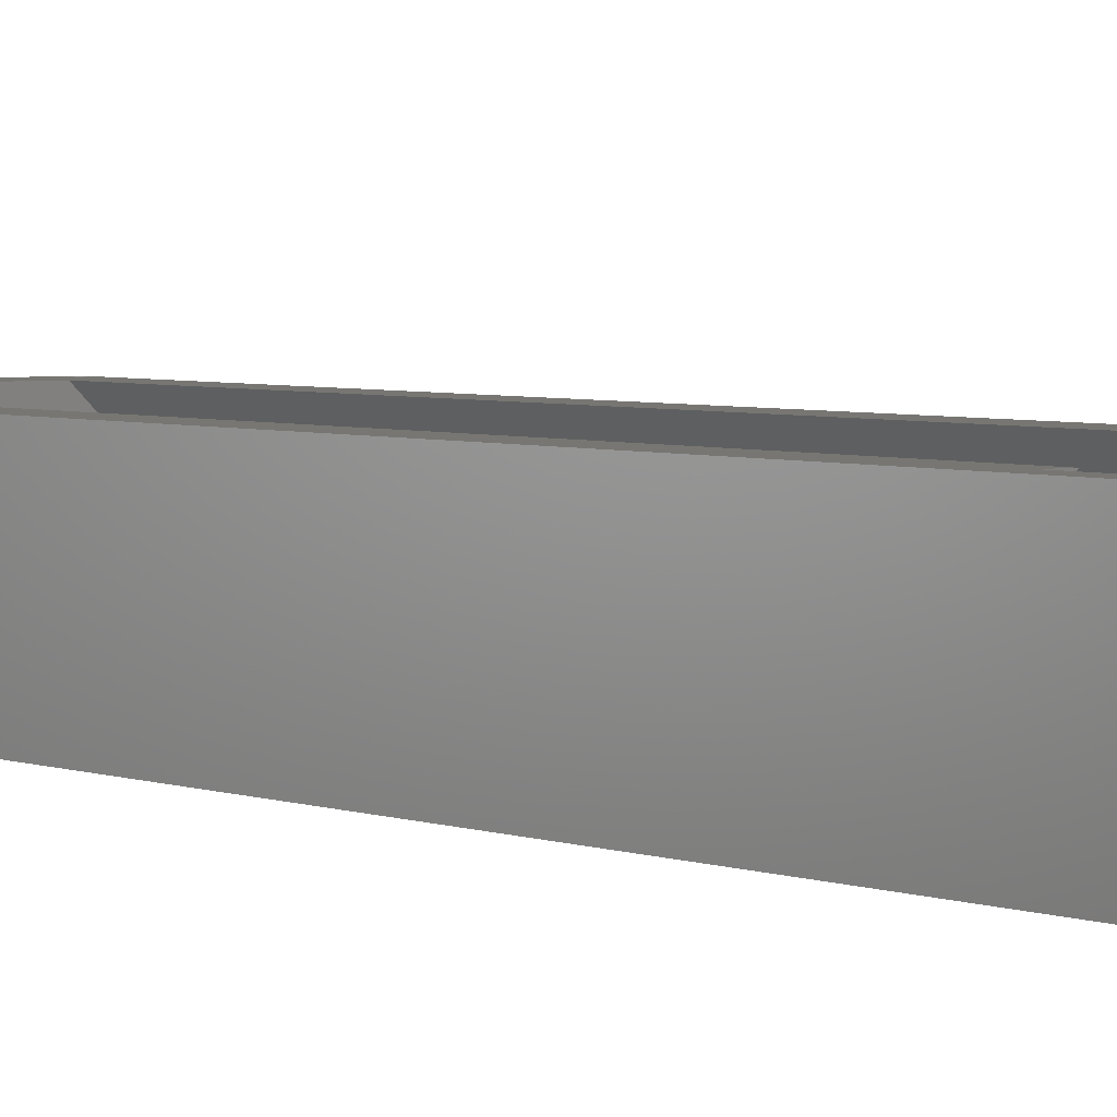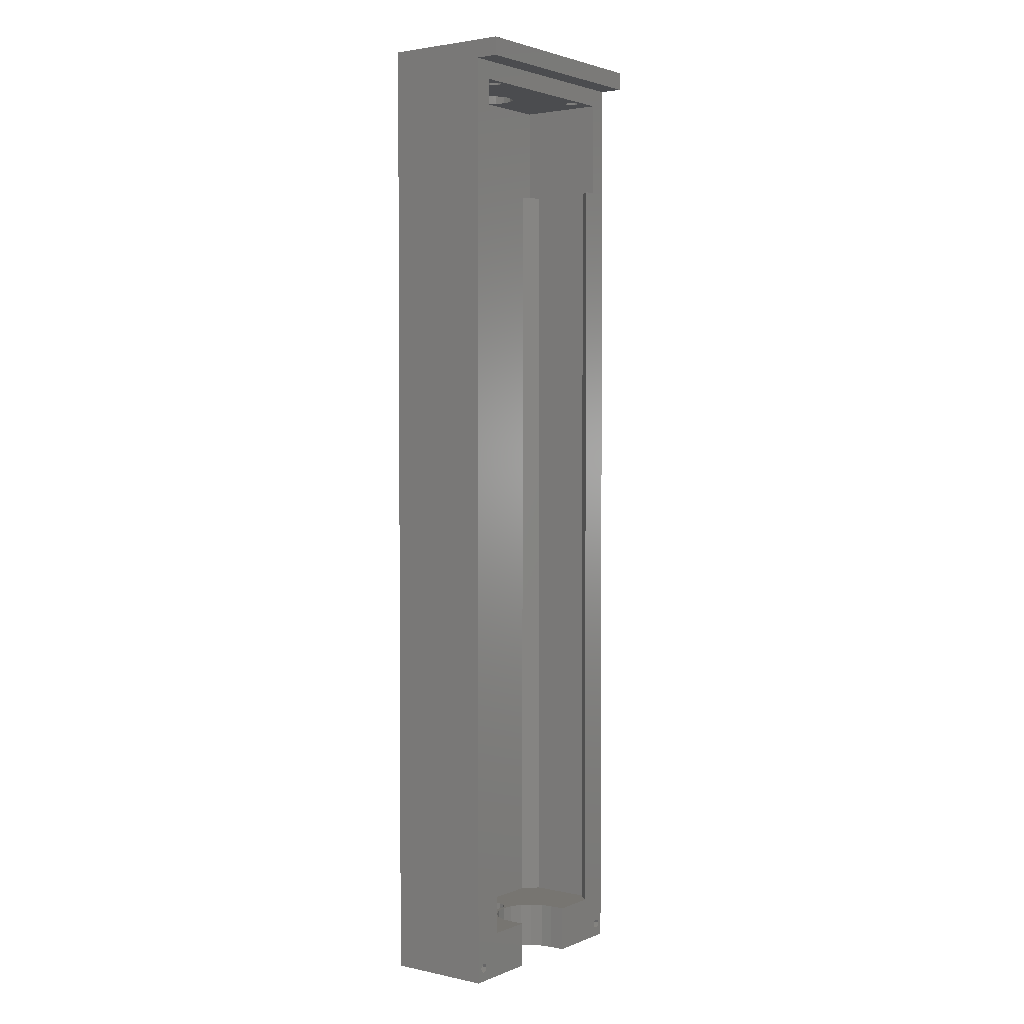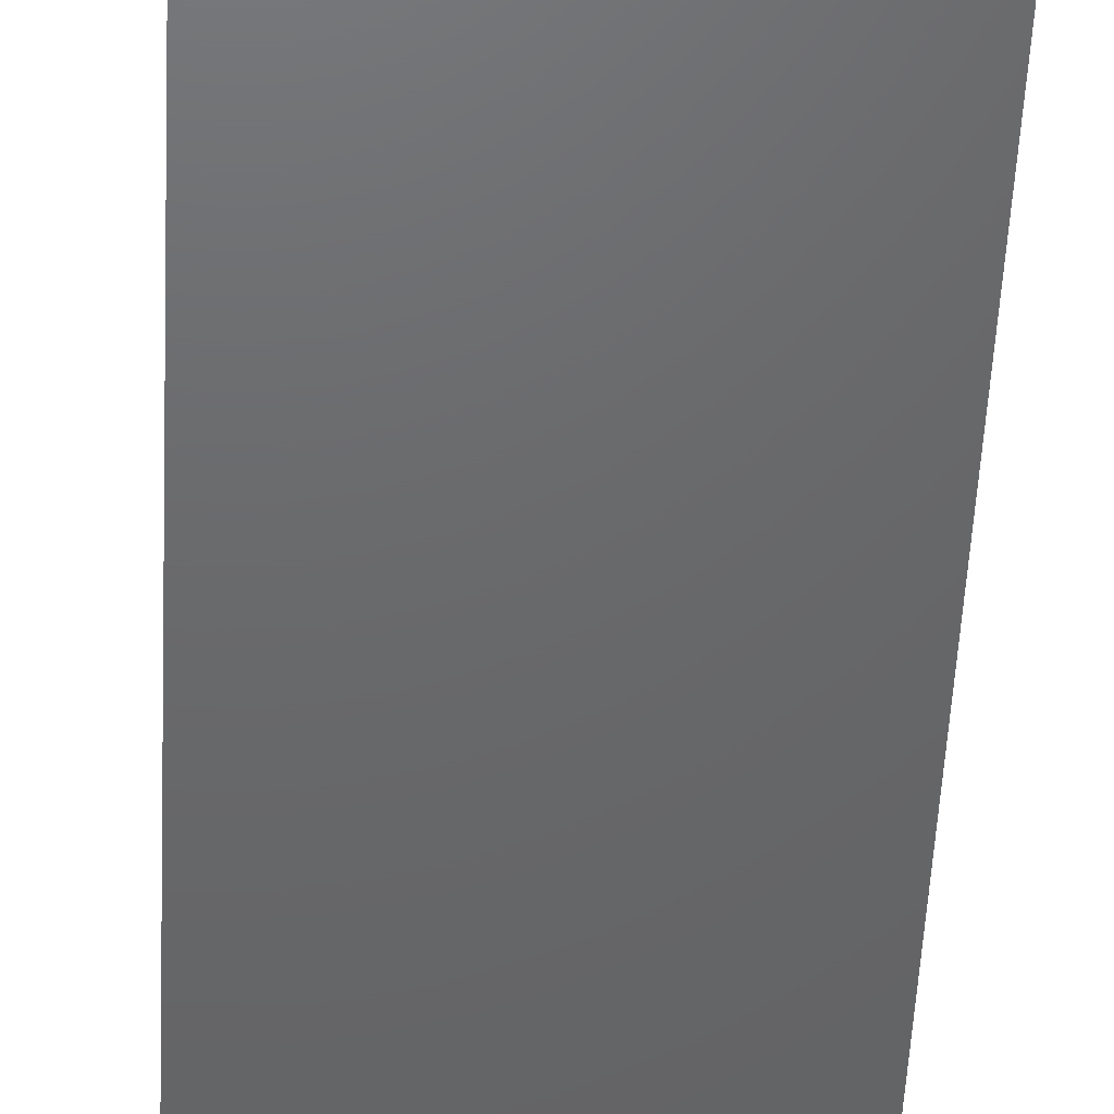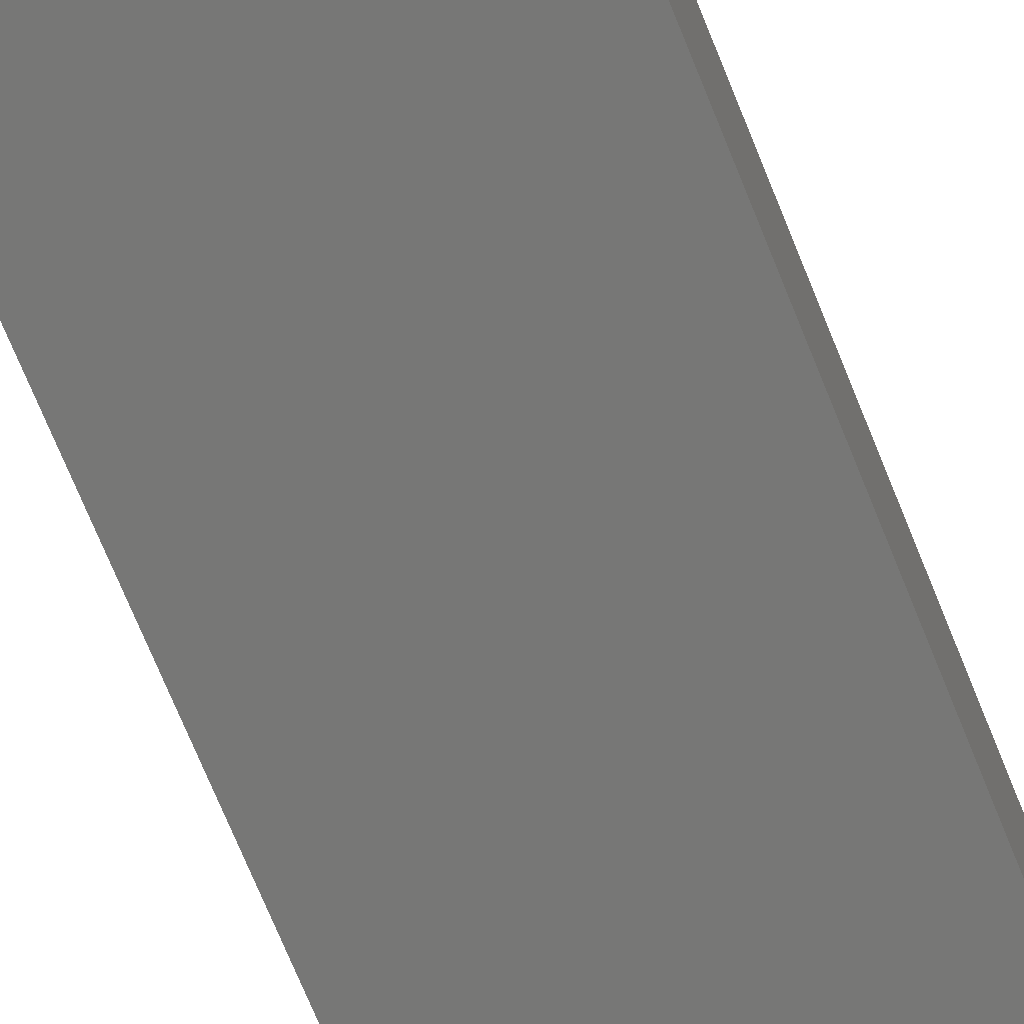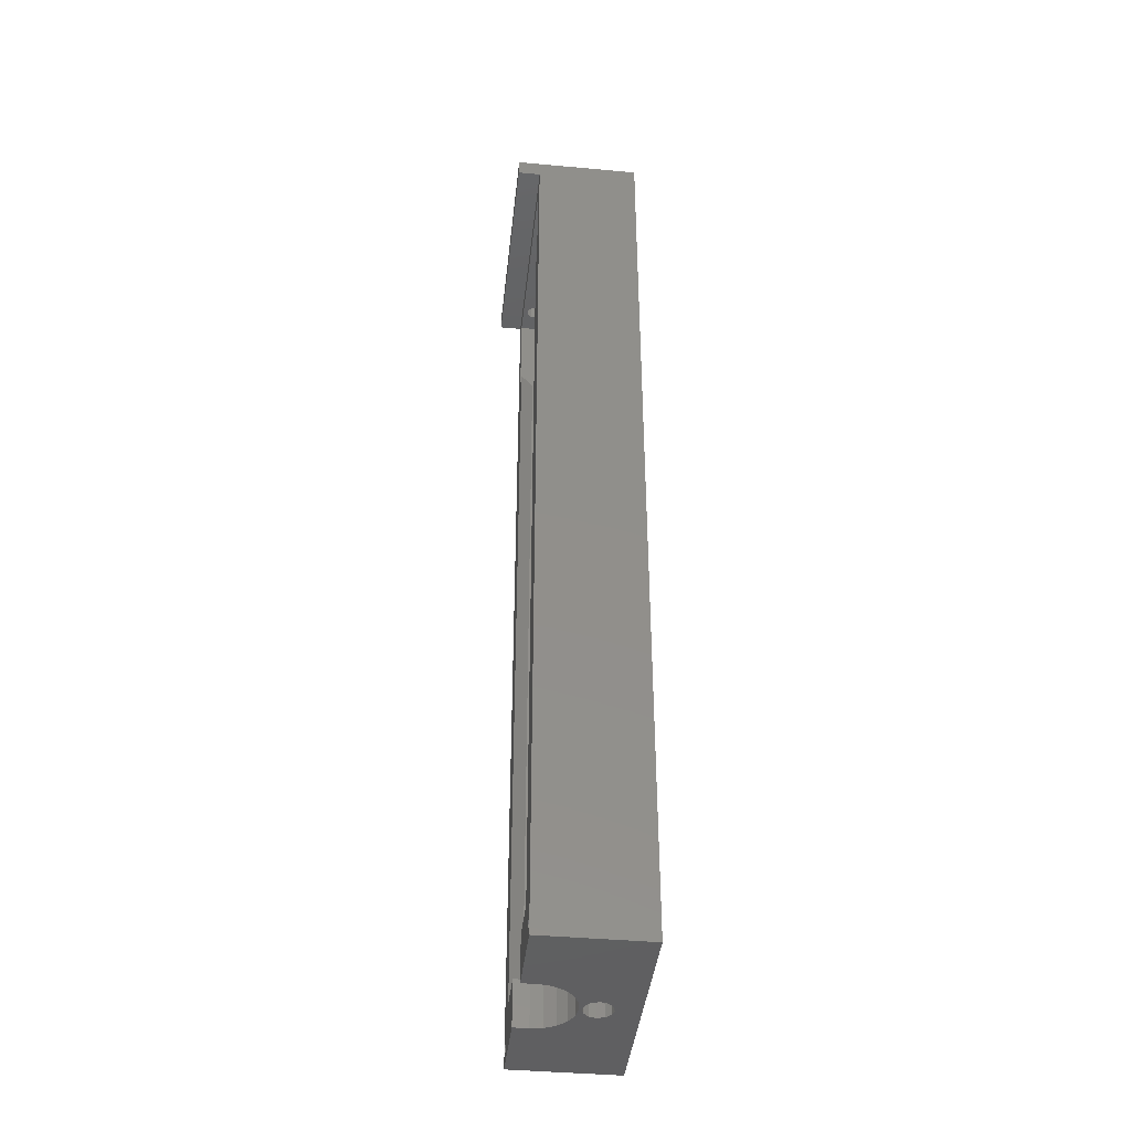
<metadata>
{"format":"stl","ext":"stl","renderer":"f3d","projection":"perspective","resolution":1024,"background":"white","views":[{"elev":3.2,"azim":146.2,"up":"+Z"},{"elev":2.6,"azim":-53.6,"up":"+Y"},{"elev":-47.2,"azim":177.4,"up":"+Z"},{"elev":-69.5,"azim":21.8,"up":"+Z"},{"elev":-41.0,"azim":83.7,"up":"+Y"}]}
</metadata>
<code>
# stl→obj: 246 verts, 504 faces
v 8.25 -106.5 19
v 25 -106.5 19
v 22.29 -104.2 19
v 25 101.5 19
v -25 101.5 19
v 21 97.5 19
v -25 -106.5 19
v -8.25 -106.5 19
v -22.29 -104.2 19
v -8.25 -96.5 19
v -18 -96.5 19
v -21 76.5 19
v -21 97.5 19
v 21 76.5 19
v 18 76.5 19
v 18 -96.5 19
v -22.29 -102.8 19
v -22 -103.5 19
v -23 -104.5 19
v -23.71 -104.2 19
v -24 -103.5 19
v -23.71 -102.8 19
v -23 -102.5 19
v 24 -103.5 19
v 23.71 -104.2 19
v 23 -104.5 19
v 22 -103.5 19
v 22.29 -102.8 19
v 23 -102.5 19
v 23.71 -102.8 19
v -18 76.5 19
v 8.25 -96.5 19
v 23.71 -102.8 9
v 24 -103.5 9
v 22.29 -102.8 9
v 23 -102.5 9
v 22.29 -104.2 9
v 22 -103.5 9
v 23.71 -104.2 9
v 23 -104.5 9
v -22.29 -102.8 9
v -22 -103.5 9
v -23.71 -102.8 9
v -23 -102.5 9
v -23.71 -104.2 9
v -24 -103.5 9
v -22.29 -104.2 9
v -23 -104.5 9
v 25 101.5 24
v 25 105.5 24
v 25 -106.5 -4
v 25 105.5 -4
v -25 101.5 24
v -25 -106.5 -4
v -25 105.5 24
v -25 105.5 -4
v 8.25 -106.5 15.75
v 7.846 -106.5 13.2
v 6.674 -106.5 10.9
v 4.849 -106.5 9.076
v 2.549 -106.5 7.904
v 2.598 -106.5 5.5
v -4.326e-16 -106.5 7.5
v -2.549 -106.5 7.904
v -1.5 -106.5 6.598
v -4.849 -106.5 9.076
v -6.674 -106.5 10.9
v -3 -106.5 4
v -7.846 -106.5 13.2
v -8.25 -106.5 15.75
v 3 -106.5 4
v 2.598 -106.5 2.5
v -2.598 -106.5 2.5
v -2.598 -106.5 5.5
v 1.531e-16 -106.5 7
v 1.5 -106.5 6.598
v -2.143e-16 -106.5 1
v 1.5 -106.5 1.402
v -1.5 -106.5 1.402
v -8.25 -96.5 15.75
v 8.25 -96.5 15.75
v 21 -96.5 16
v 6.674 -96.5 10.9
v 7.846 -96.5 13.2
v 2.598 -96.5 5.5
v 2.549 -96.5 7.904
v 4.849 -96.5 9.076
v -1.5 -96.5 6.598
v -2.549 -96.5 7.904
v -4.326e-16 -96.5 7.5
v -21 -96.5 3
v -6.674 -96.5 10.9
v -4.849 -96.5 9.076
v -21 -96.5 16
v -7.846 -96.5 13.2
v -3 -96.5 4
v -18 -96.5 -2.22e-16
v 3 -96.5 4
v 21 -96.5 3
v 18 -96.5 -9.185e-17
v -2.598 -96.5 2.5
v -2.598 -96.5 5.5
v 1.5 -96.5 6.598
v 1.531e-16 -96.5 7
v -1.5 -96.5 1.402
v 2.598 -96.5 2.5
v 1.5 -96.5 1.402
v -2.143e-16 -96.5 1
v -21 76.5 16
v -21 76.5 3
v -21 97.5 0
v -21 76.5 0
v 3.553e-15 97.5 15
v 14 97.5 15
v 14 97.5 18
v 3.553e-15 97.5 18
v 4.611 97.5 5.979
v 5.019 97.5 4
v 4.491 97.5 1.764
v 3.019 97.5 0
v 21 97.5 0
v -2.981 97.5 0
v -4.319 97.5 1.514
v -4.949 97.5 3.434
v -4.767 97.5 5.446
v -3.804 97.5 7.222
v -2.217 97.5 8.472
v -14 97.5 15
v -0.2646 97.5 8.992
v 1.734 97.5 8.697
v 3.453 97.5 7.634
v -14 97.5 16.5
v -14.35 97.5 15.54
v -15.24 97.5 15.02
v -16.25 97.5 15.2
v -17 97.5 15
v -16.91 97.5 15.99
v -16.91 97.5 17.01
v -17 97.5 18
v -16.25 97.5 17.8
v -15.24 97.5 17.98
v 16.65 97.5 17.46
v 17 97.5 16.5
v 17 97.5 18
v 16.65 97.5 15.54
v 15.76 97.5 15.02
v 17 97.5 15
v 14.75 97.5 15.2
v 14.09 97.5 15.99
v 14.09 97.5 17.01
v 14.75 97.5 17.8
v 15.76 97.5 17.98
v -14 97.5 18
v -14.35 97.5 17.46
v 21 76.5 3
v 21 76.5 16
v 21 76.5 0
v -6.305 105.5 -4
v -6.305 101.5 -4
v 6.344 101.5 -4
v 6.344 105.5 -4
v -8.45 105.5 -2.019
v 0 105.5 18
v 8.489 105.5 -2.019
v 10.04 105.5 0.4563
v 10.88 105.5 3.252
v 10.96 105.5 6.171
v 10.26 105.5 9.007
v 17 105.5 15
v 8.848 105.5 11.56
v 6.811 105.5 13.65
v 14 105.5 15
v 4.296 105.5 15.13
v 1.479 105.5 15.9
v -1.441 105.5 15.9
v -4.258 105.5 15.13
v -6.773 105.5 13.65
v -8.81 105.5 11.56
v -14 105.5 15
v -10.23 105.5 9.007
v -10.92 105.5 6.171
v -17 105.5 15
v -10.84 105.5 3.252
v -9.999 105.5 0.4563
v -14.35 105.5 15.54
v -14 105.5 16.5
v -14.35 105.5 17.46
v -15.24 105.5 17.98
v -14 105.5 18
v -16.25 105.5 17.8
v -16.91 105.5 17.01
v -17 105.5 18
v -16.91 105.5 15.99
v -16.25 105.5 15.2
v -15.24 105.5 15.02
v 17 105.5 16.5
v 16.65 105.5 17.46
v 17 105.5 18
v 15.76 105.5 17.98
v 14.75 105.5 17.8
v 14 105.5 18
v 14.09 105.5 17.01
v 14.09 105.5 15.99
v 14.75 105.5 15.2
v 15.76 105.5 15.02
v 16.65 105.5 15.54
v 18 76.5 -3.674e-16
v -18 76.5 0
v 3.019 81.5 4.441e-16
v -2.981 81.5 -8.882e-16
v 1.932 101.5 -0.6194
v 0.01907 101.5 -1
v -1.045 81.5 -0.8854
v 1.083 81.5 -0.8854
v -1.894 101.5 -0.6194
v -4.6 101.5 2.087
v -4.6 101.5 5.913
v -1.894 101.5 8.619
v 1.932 101.5 8.619
v 4.638 101.5 5.913
v 5.019 101.5 4
v 0.01907 101.5 9
v -3.516 101.5 7.536
v -4.981 101.5 4
v -3.516 101.5 0.4645
v 3.555 101.5 0.4645
v 4.638 101.5 2.087
v 3.555 101.5 7.536
v -8.45 101.5 -2.019
v -9.999 101.5 0.4563
v -10.84 101.5 3.252
v -10.92 101.5 6.171
v -10.23 101.5 9.007
v -8.81 101.5 11.56
v -6.773 101.5 13.65
v -4.258 101.5 15.13
v -1.441 101.5 15.9
v 1.479 101.5 15.9
v 4.296 101.5 15.13
v 6.811 101.5 13.65
v 8.848 101.5 11.56
v 10.26 101.5 9.007
v 10.96 101.5 6.171
v 10.88 101.5 3.252
v 10.04 101.5 0.4563
v 8.489 101.5 -2.019
f 1 2 3
f 4 5 6
f 7 8 9
f 10 11 8
f 12 13 5
f 6 14 4
f 15 16 14
f 17 18 8
f 9 19 7
f 20 21 7
f 22 23 12
f 24 25 2
f 26 3 2
f 27 28 1
f 29 30 14
f 6 5 13
f 12 5 7
f 17 8 23
f 20 7 19
f 2 25 26
f 29 14 28
f 23 8 11
f 2 4 24
f 31 12 11
f 18 9 8
f 3 27 1
f 14 16 28
f 22 12 21
f 14 30 24
f 24 4 14
f 21 12 7
f 16 32 1
f 23 11 12
f 28 16 1
f 33 34 24
f 28 35 36
f 3 37 38
f 25 39 40
f 39 24 34
f 37 3 26
f 35 28 27
f 33 30 29
f 30 33 24
f 26 25 40
f 40 37 26
f 29 36 33
f 39 25 24
f 36 29 28
f 38 35 27
f 38 27 3
f 41 42 18
f 22 43 44
f 20 45 46
f 9 47 48
f 47 18 42
f 45 20 19
f 43 22 21
f 41 17 23
f 17 41 18
f 19 9 48
f 48 45 19
f 23 44 41
f 47 9 18
f 44 23 22
f 46 43 21
f 46 21 20
f 49 4 50
f 2 51 4
f 50 4 52
f 51 52 4
f 49 53 5
f 49 5 4
f 54 7 5
f 53 55 5
f 54 5 56
f 55 56 5
f 2 1 57
f 58 59 51
f 60 61 62
f 63 64 65
f 66 67 68
f 69 70 7
f 8 7 70
f 51 2 58
f 71 72 51
f 73 68 54
f 74 65 64
f 75 76 63
f 2 57 58
f 62 61 76
f 68 67 54
f 71 51 59
f 74 64 66
f 76 61 63
f 59 60 71
f 7 54 69
f 62 71 60
f 68 74 66
f 63 65 75
f 54 67 69
f 54 51 77
f 51 72 78
f 77 51 78
f 73 54 79
f 54 77 79
f 8 70 80
f 8 80 10
f 81 32 16
f 82 83 84
f 85 86 87
f 88 89 90
f 91 92 93
f 94 80 95
f 80 11 10
f 96 97 91
f 98 99 100
f 81 16 82
f 97 96 101
f 89 88 102
f 90 103 104
f 99 98 85
f 99 83 82
f 104 88 90
f 92 94 95
f 102 96 91
f 105 97 101
f 87 99 85
f 93 102 91
f 89 102 93
f 82 84 81
f 103 90 86
f 92 91 94
f 100 106 98
f 86 85 103
f 94 11 80
f 107 106 100
f 99 87 83
f 108 97 105
f 108 100 97
f 108 107 100
f 31 11 109
f 94 109 11
f 31 109 12
f 109 94 110
f 91 110 94
f 111 13 110
f 12 109 13
f 110 13 109
f 110 112 111
f 113 114 115
f 113 115 116
f 117 118 114
f 119 120 121
f 6 13 116
f 111 122 123
f 124 125 111
f 126 127 128
f 129 130 113
f 131 117 114
f 132 133 128
f 134 135 136
f 137 138 139
f 140 141 139
f 142 143 144
f 145 146 147
f 148 149 114
f 150 151 115
f 152 142 144
f 113 128 127
f 147 114 121
f 136 128 134
f 139 136 137
f 116 153 132
f 114 147 146
f 115 114 150
f 115 144 6
f 119 121 118
f 111 123 124
f 129 113 127
f 132 128 113
f 139 138 140
f 145 147 143
f 115 151 152
f 121 114 118
f 116 132 113
f 150 114 149
f 115 152 144
f 121 6 147
f 125 126 128
f 154 132 153
f 135 137 136
f 146 148 114
f 114 113 131
f 153 139 141
f 6 116 115
f 113 130 131
f 134 128 133
f 125 128 136
f 125 136 111
f 13 111 136
f 136 139 13
f 116 13 153
f 143 147 6
f 153 141 154
f 139 153 13
f 6 144 143
f 155 99 82
f 156 14 6
f 121 157 155
f 156 6 155
f 156 155 82
f 6 121 155
f 15 14 156
f 156 82 16
f 15 156 16
f 57 1 32
f 57 32 81
f 39 34 40
f 33 36 34
f 38 37 40
f 34 36 38
f 34 38 40
f 36 35 38
f 47 42 48
f 41 44 42
f 46 45 48
f 42 44 46
f 42 46 48
f 44 43 46
f 158 159 56
f 160 161 52
f 51 54 159
f 56 159 54
f 159 160 51
f 160 52 51
f 162 158 56
f 55 50 163
f 52 161 164
f 165 166 52
f 167 168 169
f 170 171 172
f 173 174 163
f 175 176 163
f 177 178 179
f 180 181 182
f 183 184 56
f 185 186 179
f 187 188 189
f 190 191 192
f 193 194 182
f 195 185 179
f 196 197 198
f 199 200 201
f 202 203 172
f 204 205 172
f 192 189 188
f 182 192 191
f 163 201 173
f 201 198 199
f 172 201 202
f 162 56 184
f 52 164 165
f 169 168 172
f 163 174 175
f 179 178 180
f 183 56 181
f 190 192 188
f 196 198 50
f 201 200 202
f 182 191 193
f 179 180 182
f 56 55 182
f 166 167 52
f 171 173 201
f 186 187 189
f 206 196 169
f 203 204 172
f 179 182 195
f 169 172 205
f 163 50 201
f 172 171 201
f 182 181 56
f 182 194 195
f 172 168 170
f 52 167 169
f 169 196 52
f 201 50 198
f 50 52 196
f 197 199 198
f 189 163 176
f 177 179 186
f 186 189 177
f 169 205 206
f 176 177 189
f 55 163 189
f 182 55 192
f 55 189 192
f 55 53 49
f 50 55 49
f 58 57 81
f 87 60 59
f 90 63 61
f 93 66 64
f 95 69 67
f 69 80 70
f 66 93 92
f 63 90 89
f 60 87 86
f 58 84 83
f 84 58 81
f 89 93 64
f 95 80 69
f 59 58 83
f 86 61 60
f 92 67 66
f 61 86 90
f 83 87 59
f 63 89 64
f 67 92 95
f 72 71 98
f 108 77 78
f 105 73 79
f 102 74 68
f 88 75 65
f 103 62 76
f 62 98 71
f 75 104 103
f 74 102 88
f 73 101 96
f 77 108 105
f 78 106 107
f 106 72 98
f 101 73 105
f 104 75 88
f 85 98 62
f 68 73 96
f 72 106 78
f 105 79 77
f 103 76 75
f 68 96 102
f 107 108 78
f 65 74 88
f 62 103 85
f 207 100 99
f 155 207 99
f 207 208 97
f 208 111 112
f 207 209 210
f 209 121 120
f 97 100 207
f 210 111 208
f 121 209 207
f 122 111 210
f 207 157 121
f 208 207 210
f 110 91 97
f 208 110 97
f 110 208 112
f 211 209 120
f 212 213 214
f 215 122 210
f 216 124 123
f 217 126 125
f 218 129 127
f 219 131 130
f 220 118 117
f 118 220 221
f 130 222 219
f 127 223 218
f 125 224 217
f 123 225 216
f 213 212 215
f 120 226 211
f 118 221 227
f 226 120 119
f 211 212 214
f 224 124 216
f 228 131 219
f 126 223 127
f 210 213 215
f 125 124 224
f 211 214 209
f 222 130 129
f 117 228 220
f 126 217 223
f 119 227 226
f 225 122 215
f 119 118 227
f 131 228 117
f 225 123 122
f 222 129 218
f 133 132 186
f 194 135 134
f 191 138 137
f 188 141 140
f 186 132 154
f 141 188 187
f 138 191 190
f 135 194 193
f 133 185 195
f 185 133 186
f 190 188 140
f 140 138 190
f 195 134 133
f 187 154 141
f 137 193 191
f 195 194 134
f 186 154 187
f 193 137 135
f 145 143 196
f 204 148 146
f 202 150 149
f 199 152 151
f 196 143 142
f 152 199 197
f 150 202 200
f 148 204 203
f 145 206 205
f 206 145 196
f 200 199 151
f 151 150 200
f 205 146 145
f 197 142 152
f 149 203 202
f 205 204 146
f 196 142 197
f 203 149 148
f 155 157 207
f 160 159 212
f 229 230 216
f 231 232 224
f 233 234 223
f 235 236 218
f 237 238 222
f 239 240 219
f 241 242 228
f 243 244 221
f 245 246 227
f 227 221 245
f 220 228 242
f 219 222 238
f 218 223 235
f 217 224 232
f 216 225 229
f 215 212 159
f 211 226 160
f 160 212 211
f 233 223 217
f 237 222 218
f 241 228 240
f 227 246 226
f 219 238 239
f 215 159 225
f 237 218 236
f 159 229 225
f 232 233 217
f 242 243 220
f 246 160 226
f 228 219 240
f 216 230 224
f 243 221 220
f 235 223 234
f 230 231 224
f 221 244 245
f 161 160 246
f 245 244 166
f 243 242 168
f 241 240 171
f 239 238 174
f 237 236 176
f 235 234 178
f 233 232 181
f 231 230 184
f 229 159 158
f 162 184 230
f 183 181 232
f 180 178 234
f 177 176 236
f 175 174 238
f 173 171 240
f 170 168 242
f 167 166 244
f 165 164 246
f 161 246 164
f 241 171 170
f 235 178 177
f 229 158 162
f 180 234 233
f 173 240 239
f 165 246 245
f 229 162 230
f 244 243 167
f 238 237 175
f 232 231 183
f 181 180 233
f 174 173 239
f 166 165 245
f 237 176 175
f 170 242 241
f 183 231 184
f 236 235 177
f 243 168 167
f 213 210 209
f 214 213 209

</code>
